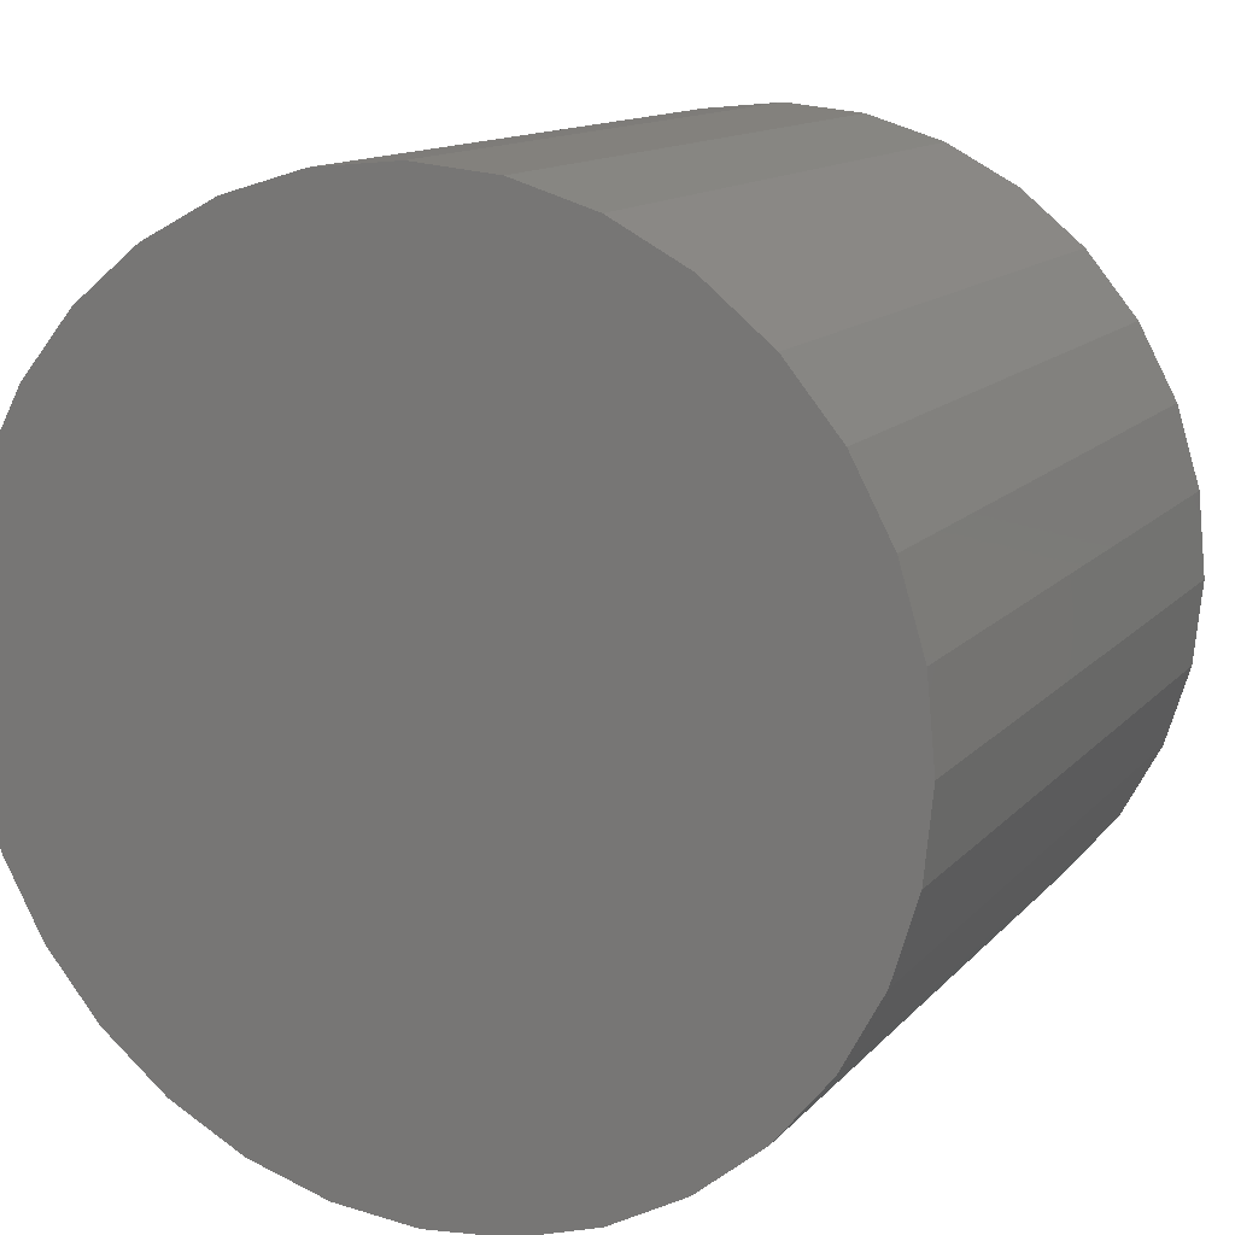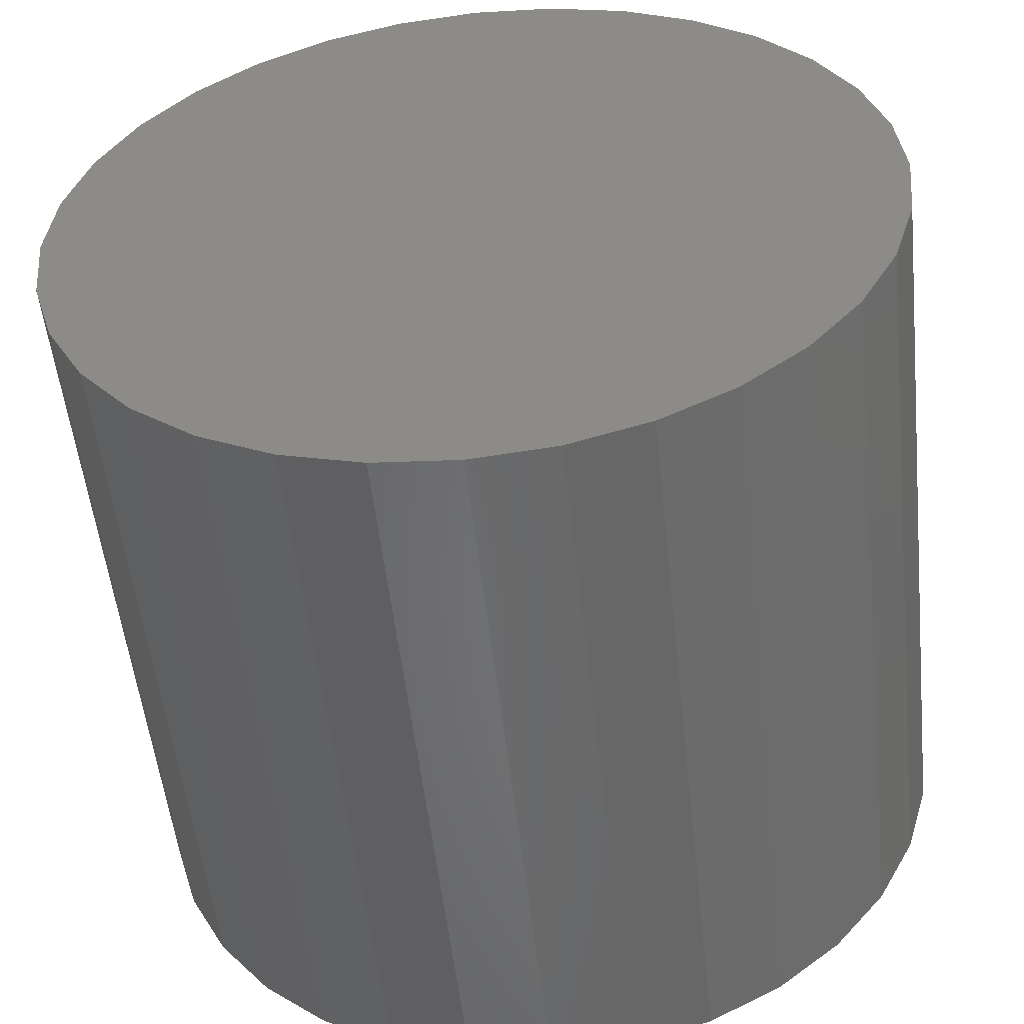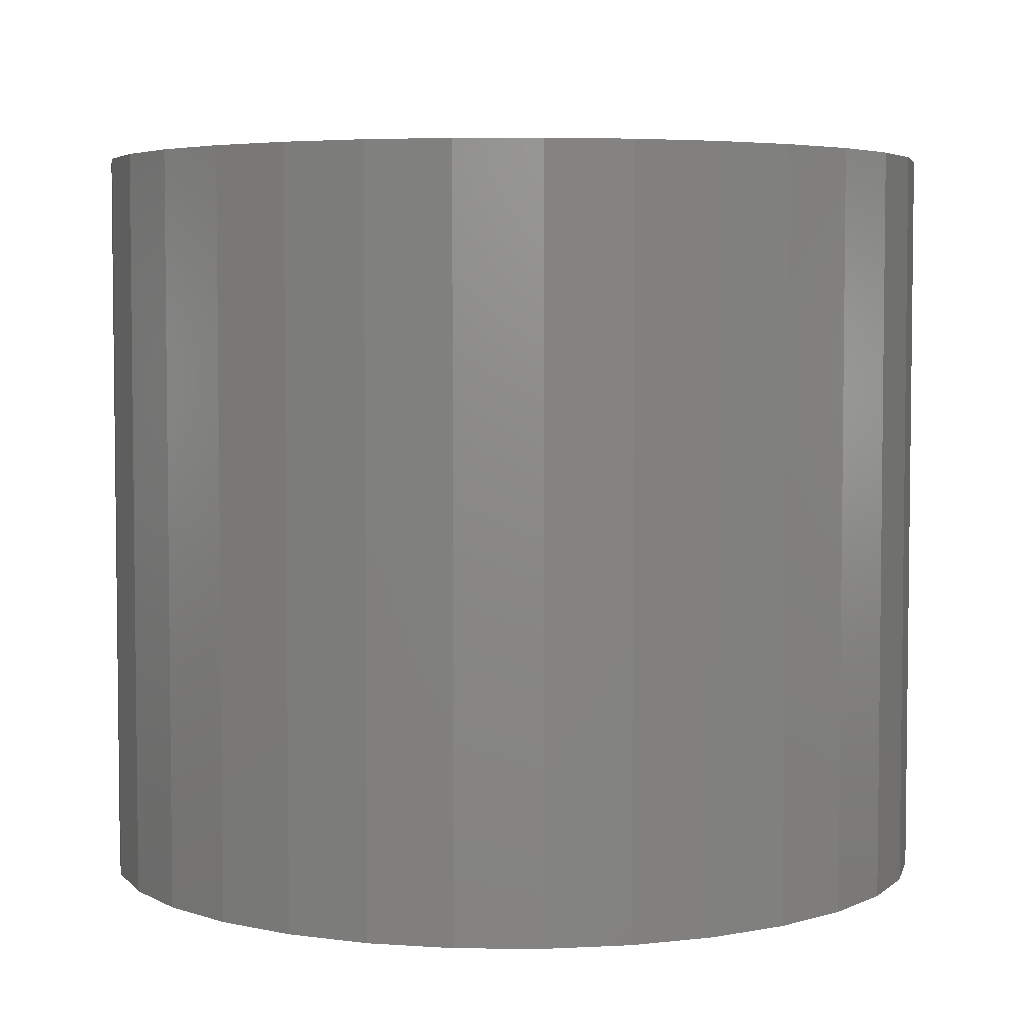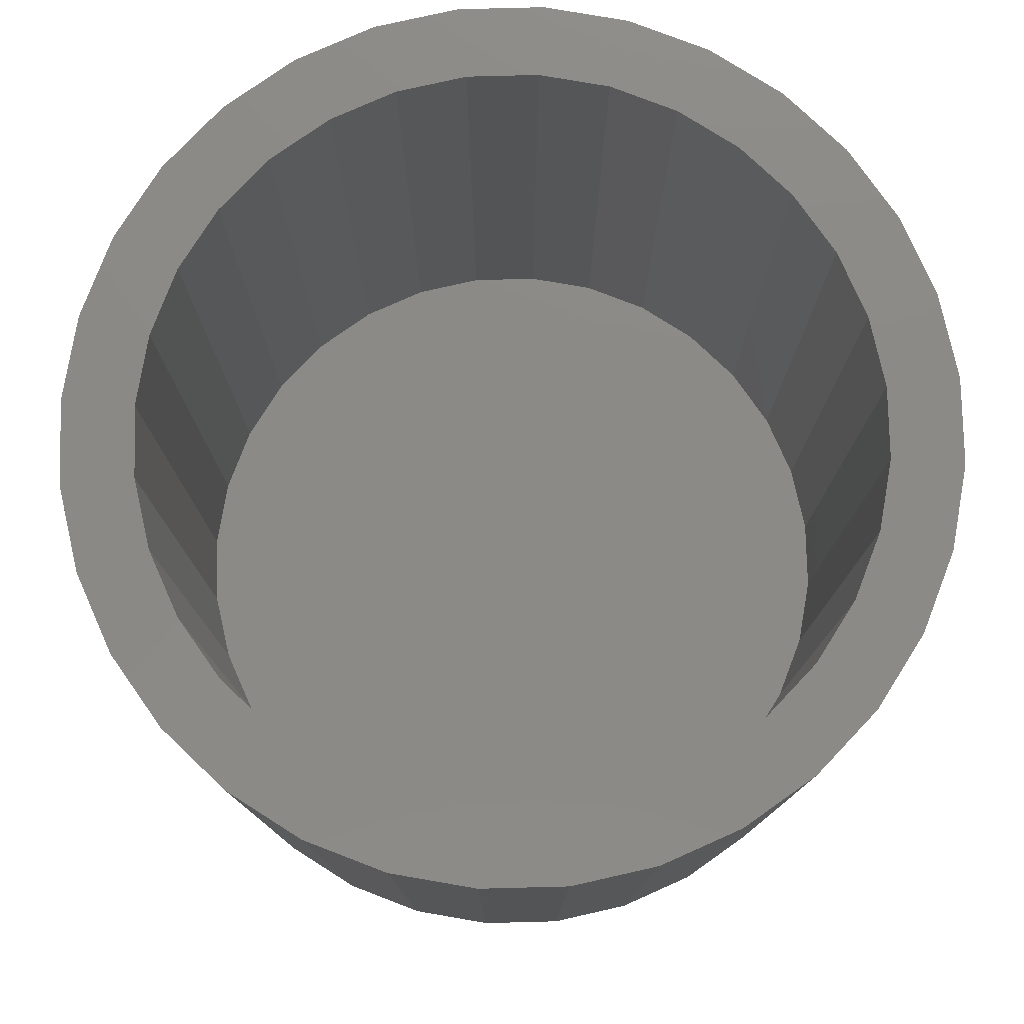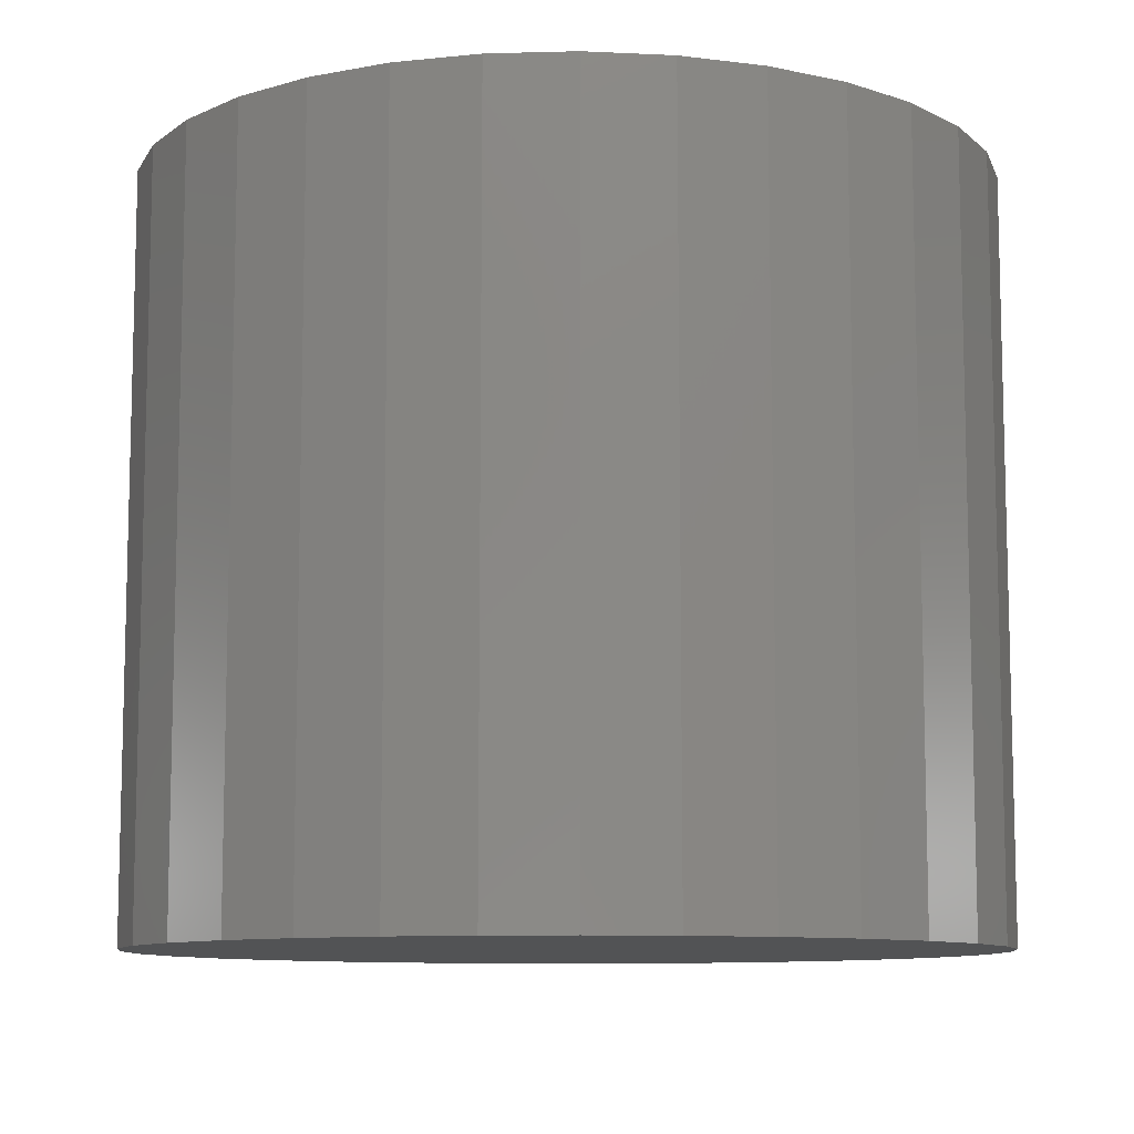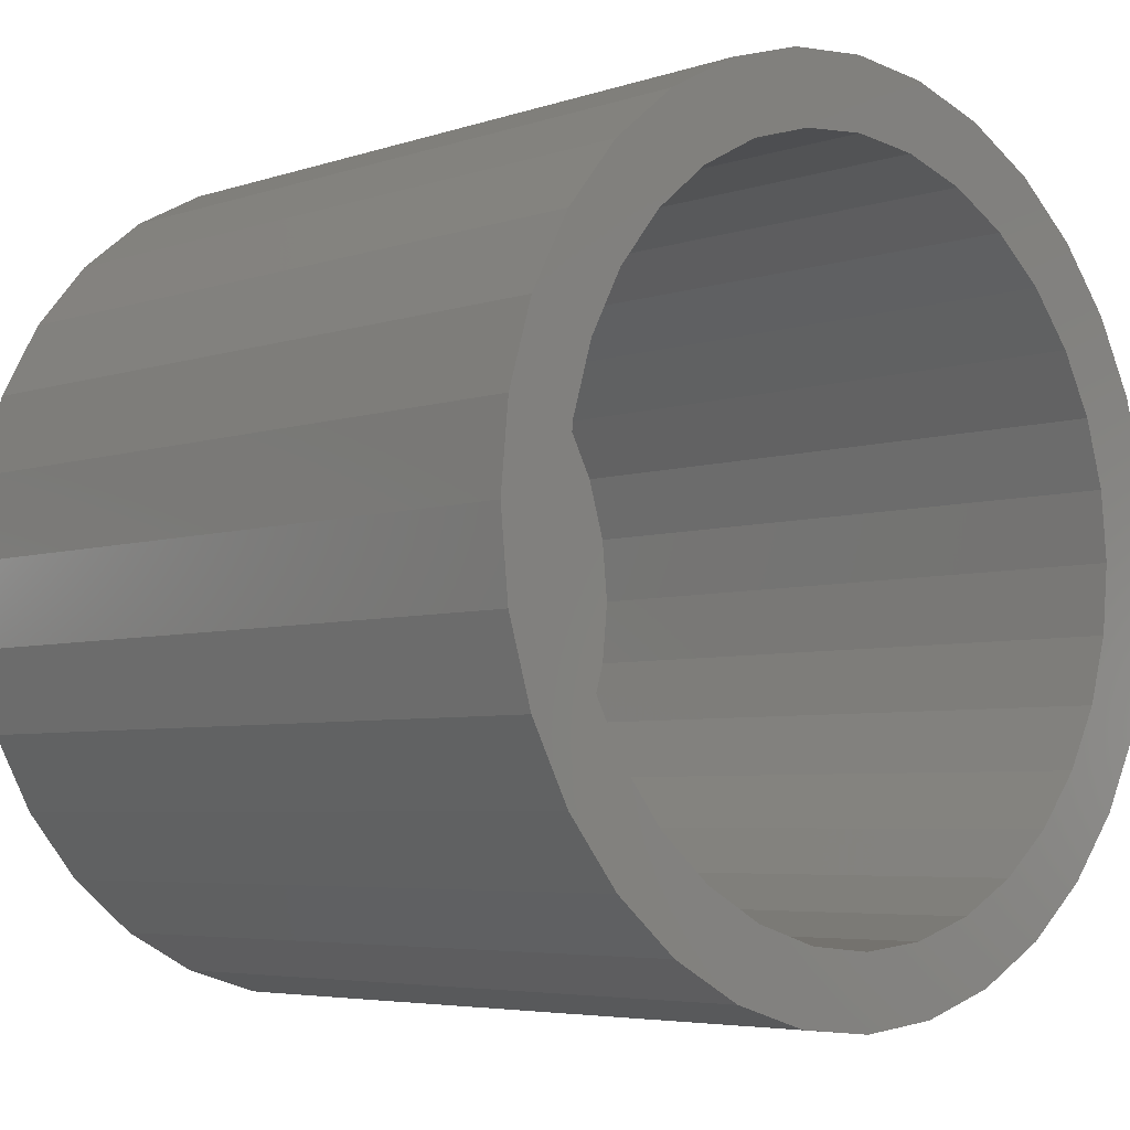
<metadata>
{"format":"stl","ext":"stl","renderer":"f3d","projection":"perspective","resolution":1024,"background":"white","views":[{"elev":13.0,"azim":25.1,"up":"+Z"},{"elev":-53.4,"azim":6.2,"up":"+Z"},{"elev":4.5,"azim":119.8,"up":"+Y"},{"elev":78.4,"azim":-119.6,"up":"+Y"},{"elev":-9.6,"azim":21.0,"up":"+Y"},{"elev":-5.1,"azim":136.2,"up":"+Z"}]}
</metadata>
<code>
# stl→obj: 128 verts, 252 faces
v 0.05983 1.929e-16 0.5123
v 0.08766 1.963e-16 0.515
v 0.08766 1.936e-16 0.4916
v 0.03306 1.89e-16 0.5042
v 0.02142 1.841e-16 0.4715
v -0.01323 1.804e-16 0.4733
v 0.04203 1.876e-16 0.4825
v 0.003347 1.804e-16 0.4567
v -0.03097 1.76e-16 0.4516
v 0.003347 1.617e-16 0.2881
v 0.02142 1.62e-16 0.2732
v -0.01323 1.58e-16 0.2715
v 0.04203 1.631e-16 0.2622
v 0.008395 1.584e-16 0.2537
v 0.0644 1.648e-16 0.2554
v 0.1155 1.99e-16 0.5123
v 0.1423 2.011e-16 0.5042
v 0.1669 2.024e-16 0.491
v 0.1109 1.96e-16 0.4893
v 0.1333 1.977e-16 0.4825
v 0.1886 2.028e-16 0.4733
v 0.1539 1.988e-16 0.4715
v 0.172 1.991e-16 0.4567
v 0.172 1.804e-16 0.2881
v 0.2063 1.848e-16 0.2931
v 0.1886 1.804e-16 0.2715
v 0.1539 1.768e-16 0.2732
v 0.1333 1.732e-16 0.2622
v 0.1669 1.76e-16 0.2537
v 0.1109 1.7e-16 0.2554
v 0.008395 1.848e-16 0.491
v 0.0644 1.908e-16 0.4893
v 0.08766 1.672e-16 0.2531
v 0.1423 1.718e-16 0.2405
v 0.1155 1.68e-16 0.2324
v 0.08766 1.646e-16 0.2297
v 0.05983 1.618e-16 0.2324
v 0.03306 1.597e-16 0.2405
v -0.01148 1.768e-16 0.4386
v -0.0225 1.732e-16 0.418
v -0.04416 1.718e-16 0.427
v -0.02929 1.7e-16 0.3956
v -0.05227 1.68e-16 0.4002
v -0.03158 1.672e-16 0.3724
v -0.05502 1.646e-16 0.3724
v -0.02929 1.648e-16 0.3491
v -0.05227 1.618e-16 0.3445
v -0.0225 1.631e-16 0.3267
v -0.04416 1.597e-16 0.3178
v -0.01148 1.62e-16 0.3061
v -0.03097 1.584e-16 0.2931
v 0.1868 1.841e-16 0.3061
v 0.1978 1.876e-16 0.3267
v 0.2195 1.89e-16 0.3178
v 0.2046 1.908e-16 0.3491
v 0.2276 1.929e-16 0.3445
v 0.2069 1.936e-16 0.3724
v 0.2303 1.963e-16 0.3724
v 0.2046 1.96e-16 0.3956
v 0.2276 1.99e-16 0.4002
v 0.1978 1.977e-16 0.418
v 0.2195 2.011e-16 0.427
v 0.1868 1.988e-16 0.4386
v 0.2063 2.024e-16 0.4516
v 0.1109 -0.2266 0.2554
v 0.1333 -0.2266 0.2622
v 0.1539 -0.2266 0.2732
v 0.172 -0.2266 0.2881
v 0.1868 -0.2266 0.3061
v 0.1978 -0.2266 0.3267
v 0.2046 -0.2266 0.3491
v 0.2069 -0.2266 0.3724
v 0.08766 -0.2266 0.2531
v 0.0644 -0.2266 0.2554
v 0.04203 -0.2266 0.2622
v 0.02142 -0.2266 0.2732
v 0.003347 -0.2266 0.2881
v -0.01148 -0.2266 0.3061
v -0.0225 -0.2266 0.3267
v -0.02929 -0.2266 0.3491
v -0.03158 -0.2266 0.3724
v 0.0644 -0.2266 0.4893
v 0.04203 -0.2266 0.4825
v 0.02142 -0.2266 0.4715
v 0.003347 -0.2266 0.4567
v -0.01148 -0.2266 0.4386
v -0.0225 -0.2266 0.418
v -0.02929 -0.2266 0.3956
v 0.08766 -0.2266 0.4916
v 0.1109 -0.2266 0.4893
v 0.1333 -0.2266 0.4825
v 0.1539 -0.2266 0.4715
v 0.172 -0.2266 0.4567
v 0.1868 -0.2266 0.4386
v 0.1978 -0.2266 0.418
v 0.2046 -0.2266 0.3956
v 0.2303 -0.25 0.3724
v 0.2276 -0.25 0.3445
v 0.2195 -0.25 0.3178
v 0.2063 -0.25 0.2931
v 0.1886 -0.25 0.2715
v 0.1669 -0.25 0.2537
v 0.1423 -0.25 0.2405
v 0.1155 -0.25 0.2324
v 0.08766 -0.25 0.2297
v 0.05983 -0.25 0.2324
v 0.03306 -0.25 0.2405
v 0.008395 -0.25 0.2537
v -0.01323 -0.25 0.2715
v -0.03097 -0.25 0.2931
v -0.04416 -0.25 0.3178
v -0.05227 -0.25 0.3445
v -0.05502 -0.25 0.3724
v -0.05227 -0.25 0.4002
v -0.04416 -0.25 0.427
v -0.03097 -0.25 0.4516
v -0.01323 -0.25 0.4733
v 0.008395 -0.25 0.491
v 0.03306 -0.25 0.5042
v 0.05983 -0.25 0.5123
v 0.08766 -0.25 0.515
v 0.1155 -0.25 0.5123
v 0.1423 -0.25 0.5042
v 0.1669 -0.25 0.491
v 0.1886 -0.25 0.4733
v 0.2063 -0.25 0.4516
v 0.2195 -0.25 0.427
v 0.2276 -0.25 0.4002
f 1 2 3
f 4 1 3
f 5 6 7
f 6 5 8
f 8 9 6
f 10 11 12
f 12 11 13
f 13 14 12
f 14 13 15
f 3 2 16
f 3 16 17
f 18 3 17
f 19 3 18
f 20 19 18
f 21 20 18
f 21 22 20
f 23 22 21
f 24 25 26
f 27 24 26
f 28 27 26
f 29 28 26
f 30 28 29
f 31 4 3
f 31 3 32
f 31 32 7
f 31 7 6
f 33 30 29
f 33 29 34
f 33 34 35
f 33 35 36
f 33 36 37
f 33 37 38
f 33 38 14
f 33 14 15
f 8 39 9
f 9 39 40
f 9 40 41
f 41 40 42
f 41 42 43
f 43 42 44
f 43 44 45
f 45 44 46
f 45 46 47
f 47 46 48
f 47 48 49
f 49 48 50
f 49 50 51
f 51 50 10
f 51 10 12
f 24 52 25
f 25 52 53
f 25 53 54
f 54 53 55
f 54 55 56
f 56 55 57
f 56 57 58
f 58 57 59
f 58 59 60
f 60 59 61
f 60 61 62
f 62 61 63
f 62 63 64
f 64 63 23
f 64 23 21
f 33 65 30
f 30 65 66
f 30 66 28
f 28 66 67
f 28 67 27
f 27 67 68
f 27 68 24
f 24 68 69
f 24 69 52
f 52 69 70
f 52 70 53
f 53 70 71
f 53 71 55
f 55 71 72
f 55 72 57
f 65 33 73
f 73 33 15
f 73 15 74
f 74 15 13
f 74 13 75
f 75 13 11
f 75 11 76
f 76 11 10
f 76 10 77
f 77 10 50
f 77 50 78
f 78 50 48
f 78 48 79
f 79 48 46
f 79 46 80
f 80 46 44
f 80 44 81
f 3 82 32
f 32 82 83
f 32 83 7
f 7 83 84
f 7 84 5
f 5 84 85
f 5 85 8
f 8 85 86
f 8 86 39
f 39 86 87
f 39 87 40
f 40 87 88
f 40 88 42
f 42 88 81
f 42 81 44
f 82 3 89
f 89 3 19
f 89 19 90
f 90 19 20
f 90 20 91
f 91 20 22
f 91 22 92
f 92 22 23
f 92 23 93
f 93 23 63
f 93 63 94
f 94 63 61
f 94 61 95
f 95 61 59
f 95 59 96
f 96 59 57
f 96 57 72
f 58 97 56
f 56 97 98
f 56 98 54
f 54 98 99
f 54 99 25
f 25 99 100
f 25 100 26
f 26 100 101
f 26 101 29
f 29 101 102
f 29 102 34
f 34 102 103
f 34 103 35
f 35 103 104
f 35 104 36
f 36 104 105
f 36 105 37
f 37 105 106
f 37 106 38
f 38 106 107
f 38 107 14
f 14 107 108
f 14 108 12
f 12 108 109
f 12 109 51
f 51 109 110
f 51 110 49
f 49 110 111
f 49 111 47
f 47 111 112
f 47 112 45
f 45 112 113
f 45 113 43
f 43 113 114
f 43 114 41
f 41 114 115
f 41 115 9
f 9 115 116
f 9 116 6
f 6 116 117
f 6 117 31
f 31 117 118
f 31 118 4
f 4 118 119
f 4 119 1
f 1 119 120
f 1 120 2
f 2 120 121
f 2 121 16
f 16 121 122
f 16 122 17
f 17 122 123
f 17 123 18
f 18 123 124
f 18 124 21
f 21 124 125
f 21 125 64
f 64 125 126
f 64 126 62
f 62 126 127
f 62 127 60
f 60 127 128
f 60 128 58
f 58 128 97
f 120 122 121
f 122 120 119
f 122 119 123
f 103 106 104
f 104 106 105
f 123 119 124
f 124 119 118
f 124 118 125
f 125 118 117
f 125 117 126
f 126 117 116
f 126 116 127
f 127 116 115
f 127 115 128
f 128 115 114
f 128 114 97
f 97 114 113
f 97 113 98
f 98 113 112
f 98 112 99
f 99 112 111
f 99 111 100
f 100 111 110
f 100 110 101
f 101 110 109
f 101 109 102
f 102 109 108
f 102 108 103
f 103 108 107
f 103 107 106
f 89 90 82
f 83 82 90
f 91 83 90
f 84 83 91
f 92 84 91
f 66 75 67
f 74 75 66
f 65 74 66
f 73 74 65
f 75 76 67
f 67 76 77
f 67 77 68
f 68 77 78
f 68 78 69
f 69 78 79
f 69 79 70
f 70 79 80
f 70 80 71
f 71 80 81
f 71 81 72
f 72 81 88
f 72 88 96
f 96 88 87
f 96 87 95
f 95 87 86
f 95 86 94
f 94 86 85
f 94 85 93
f 93 85 84
f 93 84 92

</code>
